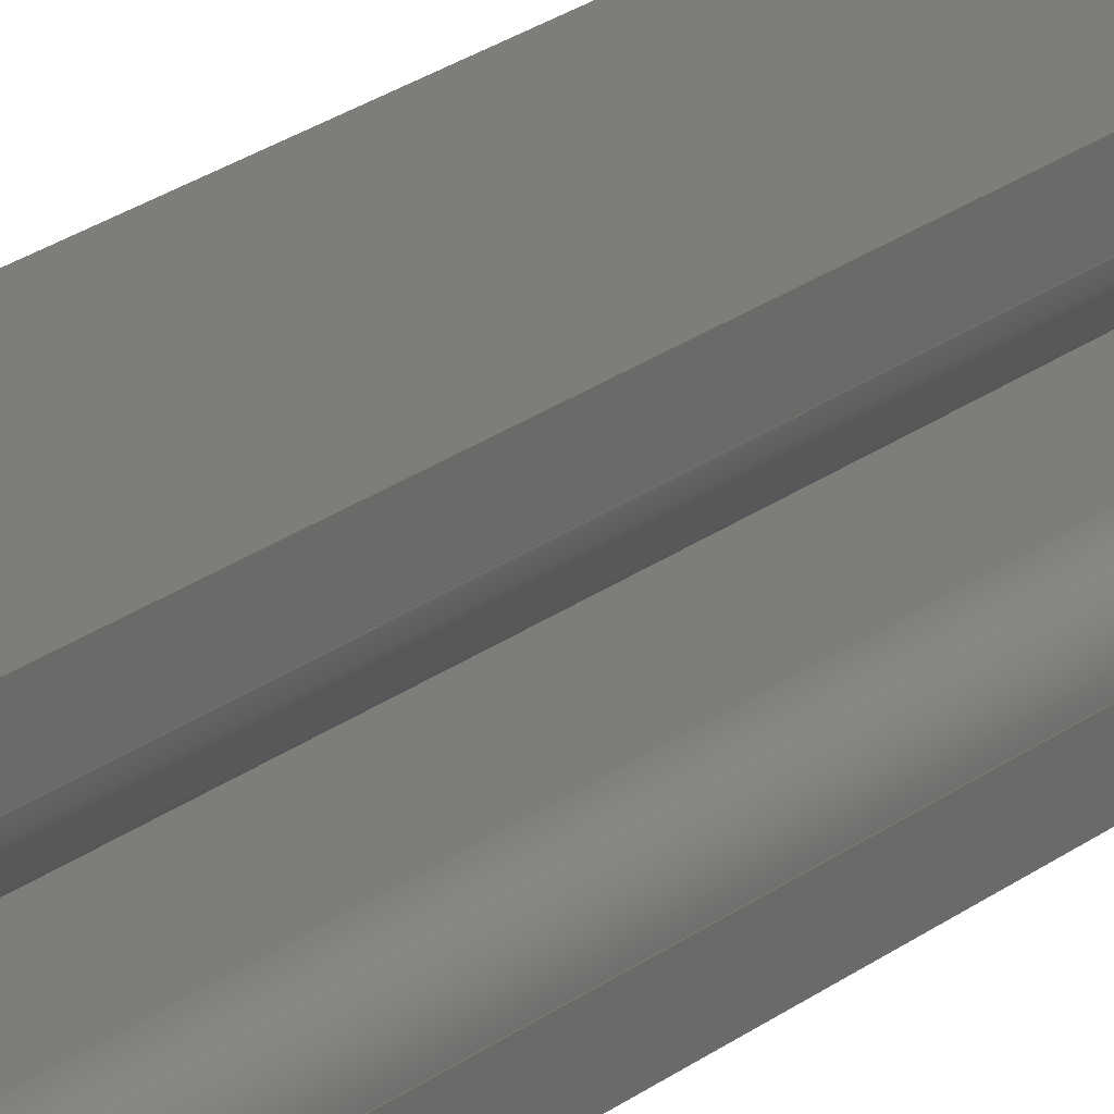
<metadata>
{"format":"step","ext":"step","renderer":"f3d","projection":"perspective","resolution":1024,"background":"white","views":[{"elev":10.7,"azim":20.2,"up":"+Z"}]}
</metadata>
<code>
ISO-10303-21;
DATA;
#1=MECHANICAL_DESIGN_GEOMETRIC_PRESENTATION_REPRESENTATION('',(#4),#480);
#2=SHAPE_REPRESENTATION_RELATIONSHIP('SRR','None',#487,#3);
#3=ADVANCED_BREP_SHAPE_REPRESENTATION('',(#5),#479);
#4=STYLED_ITEM('',(#496),#5);
#5=MANIFOLD_SOLID_BREP('Body1',#272);
#6=PLANE('',#291);
#7=PLANE('',#293);
#8=PLANE('',#294);
#9=PLANE('',#296);
#10=PLANE('',#301);
#11=PLANE('',#303);
#12=PLANE('',#306);
#13=PLANE('',#307);
#14=PLANE('',#310);
#15=PLANE('',#311);
#16=PLANE('',#312);
#17=PLANE('',#313);
#18=FACE_OUTER_BOUND('',#34,.T.);
#19=FACE_OUTER_BOUND('',#35,.T.);
#20=FACE_OUTER_BOUND('',#36,.T.);
#21=FACE_OUTER_BOUND('',#37,.T.);
#22=FACE_OUTER_BOUND('',#38,.T.);
#23=FACE_OUTER_BOUND('',#39,.T.);
#24=FACE_OUTER_BOUND('',#40,.T.);
#25=FACE_OUTER_BOUND('',#41,.T.);
#26=FACE_OUTER_BOUND('',#42,.T.);
#27=FACE_OUTER_BOUND('',#43,.T.);
#28=FACE_OUTER_BOUND('',#44,.T.);
#29=FACE_OUTER_BOUND('',#45,.T.);
#30=FACE_OUTER_BOUND('',#46,.T.);
#31=FACE_OUTER_BOUND('',#47,.T.);
#32=FACE_OUTER_BOUND('',#48,.T.);
#33=FACE_OUTER_BOUND('',#49,.T.);
#34=EDGE_LOOP('',(#176,#177,#178,#179,#180,#181,#182,#183));
#35=EDGE_LOOP('',(#184,#185,#186,#187,#188,#189));
#36=EDGE_LOOP('',(#190,#191,#192,#193));
#37=EDGE_LOOP('',(#194,#195,#196,#197,#198,#199));
#38=EDGE_LOOP('',(#200,#201,#202,#203));
#39=EDGE_LOOP('',(#204,#205,#206,#207,#208,#209,#210,#211));
#40=EDGE_LOOP('',(#212,#213,#214,#215));
#41=EDGE_LOOP('',(#216,#217,#218,#219));
#42=EDGE_LOOP('',(#220,#221,#222,#223));
#43=EDGE_LOOP('',(#224,#225,#226,#227));
#44=EDGE_LOOP('',(#228,#229,#230,#231));
#45=EDGE_LOOP('',(#232,#233,#234,#235));
#46=EDGE_LOOP('',(#236,#237,#238,#239));
#47=EDGE_LOOP('',(#240,#241,#242,#243));
#48=EDGE_LOOP('',(#244,#245,#246,#247));
#49=EDGE_LOOP('',(#248,#249,#250,#251));
#50=LINE('',#404,#76);
#51=LINE('',#408,#77);
#52=LINE('',#412,#78);
#53=LINE('',#415,#79);
#54=LINE('',#418,#80);
#55=LINE('',#422,#81);
#56=LINE('',#424,#82);
#57=LINE('',#425,#83);
#58=LINE('',#428,#84);
#59=LINE('',#429,#85);
#60=LINE('',#432,#86);
#61=LINE('',#434,#87);
#62=LINE('',#436,#88);
#63=LINE('',#441,#89);
#64=LINE('',#446,#90);
#65=LINE('',#448,#91);
#66=LINE('',#451,#92);
#67=LINE('',#455,#93);
#68=LINE('',#457,#94);
#69=LINE('',#458,#95);
#70=LINE('',#462,#96);
#71=LINE('',#464,#97);
#72=LINE('',#469,#98);
#73=LINE('',#470,#99);
#74=LINE('',#472,#100);
#75=LINE('',#474,#101);
#76=VECTOR('',#320,10);
#77=VECTOR('',#323,10);
#78=VECTOR('',#326,10);
#79=VECTOR('',#329,10);
#80=VECTOR('',#332,10);
#81=VECTOR('',#335,10);
#82=VECTOR('',#336,10);
#83=VECTOR('',#337,10);
#84=VECTOR('',#340,10);
#85=VECTOR('',#341,10);
#86=VECTOR('',#344,10);
#87=VECTOR('',#345,10);
#88=VECTOR('',#346,10);
#89=VECTOR('',#353,10);
#90=VECTOR('',#358,10);
#91=VECTOR('',#359,10);
#92=VECTOR('',#362,10);
#93=VECTOR('',#367,10);
#94=VECTOR('',#370,10);
#95=VECTOR('',#371,10);
#96=VECTOR('',#376,10);
#97=VECTOR('',#379,10);
#98=VECTOR('',#386,10);
#99=VECTOR('',#387,10);
#100=VECTOR('',#390,10);
#101=VECTOR('',#393,10);
#102=CIRCLE('',#287,5);
#103=CIRCLE('',#288,5);
#104=CIRCLE('',#289,5);
#105=CIRCLE('',#290,5);
#106=CIRCLE('',#292,5);
#107=CIRCLE('',#295,5);
#108=CIRCLE('',#297,1);
#109=CIRCLE('',#299,5);
#110=CIRCLE('',#300,5);
#111=CIRCLE('',#302,1);
#112=CIRCLE('',#305,1);
#113=CIRCLE('',#309,1);
#114=VERTEX_POINT('',#400);
#115=VERTEX_POINT('',#401);
#116=VERTEX_POINT('',#403);
#117=VERTEX_POINT('',#405);
#118=VERTEX_POINT('',#407);
#119=VERTEX_POINT('',#409);
#120=VERTEX_POINT('',#411);
#121=VERTEX_POINT('',#413);
#122=VERTEX_POINT('',#417);
#123=VERTEX_POINT('',#419);
#124=VERTEX_POINT('',#421);
#125=VERTEX_POINT('',#423);
#126=VERTEX_POINT('',#427);
#127=VERTEX_POINT('',#431);
#128=VERTEX_POINT('',#433);
#129=VERTEX_POINT('',#435);
#130=VERTEX_POINT('',#439);
#131=VERTEX_POINT('',#443);
#132=VERTEX_POINT('',#444);
#133=VERTEX_POINT('',#447);
#134=VERTEX_POINT('',#449);
#135=VERTEX_POINT('',#453);
#136=VERTEX_POINT('',#460);
#137=VERTEX_POINT('',#467);
#138=EDGE_CURVE('',#114,#115,#102,.T.);
#139=EDGE_CURVE('',#115,#116,#50,.T.);
#140=EDGE_CURVE('',#116,#117,#103,.T.);
#141=EDGE_CURVE('',#117,#118,#51,.T.);
#142=EDGE_CURVE('',#118,#119,#104,.T.);
#143=EDGE_CURVE('',#119,#120,#52,.T.);
#144=EDGE_CURVE('',#120,#121,#105,.T.);
#145=EDGE_CURVE('',#121,#114,#53,.T.);
#146=EDGE_CURVE('',#116,#122,#54,.T.);
#147=EDGE_CURVE('',#123,#122,#106,.T.);
#148=EDGE_CURVE('',#124,#123,#55,.T.);
#149=EDGE_CURVE('',#125,#124,#56,.T.);
#150=EDGE_CURVE('',#117,#125,#57,.T.);
#151=EDGE_CURVE('',#115,#126,#58,.T.);
#152=EDGE_CURVE('',#122,#126,#59,.T.);
#153=EDGE_CURVE('',#127,#114,#60,.T.);
#154=EDGE_CURVE('',#127,#128,#61,.T.);
#155=EDGE_CURVE('',#129,#128,#62,.T.);
#156=EDGE_CURVE('',#126,#129,#107,.T.);
#157=EDGE_CURVE('',#130,#121,#108,.T.);
#158=EDGE_CURVE('',#130,#127,#63,.T.);
#159=EDGE_CURVE('',#131,#132,#109,.T.);
#160=EDGE_CURVE('',#132,#123,#64,.T.);
#161=EDGE_CURVE('',#129,#133,#65,.T.);
#162=EDGE_CURVE('',#133,#134,#110,.T.);
#163=EDGE_CURVE('',#134,#131,#66,.T.);
#164=EDGE_CURVE('',#135,#132,#111,.T.);
#165=EDGE_CURVE('',#135,#124,#67,.T.);
#166=EDGE_CURVE('',#132,#118,#68,.T.);
#167=EDGE_CURVE('',#119,#131,#69,.T.);
#168=EDGE_CURVE('',#118,#136,#112,.T.);
#169=EDGE_CURVE('',#136,#135,#70,.T.);
#170=EDGE_CURVE('',#125,#136,#71,.T.);
#171=EDGE_CURVE('',#133,#137,#113,.T.);
#172=EDGE_CURVE('',#137,#130,#72,.T.);
#173=EDGE_CURVE('',#121,#133,#73,.T.);
#174=EDGE_CURVE('',#128,#137,#74,.T.);
#175=EDGE_CURVE('',#120,#134,#75,.T.);
#176=ORIENTED_EDGE('',*,*,#138,.T.);
#177=ORIENTED_EDGE('',*,*,#139,.T.);
#178=ORIENTED_EDGE('',*,*,#140,.T.);
#179=ORIENTED_EDGE('',*,*,#141,.T.);
#180=ORIENTED_EDGE('',*,*,#142,.T.);
#181=ORIENTED_EDGE('',*,*,#143,.T.);
#182=ORIENTED_EDGE('',*,*,#144,.T.);
#183=ORIENTED_EDGE('',*,*,#145,.T.);
#184=ORIENTED_EDGE('',*,*,#140,.F.);
#185=ORIENTED_EDGE('',*,*,#146,.T.);
#186=ORIENTED_EDGE('',*,*,#147,.F.);
#187=ORIENTED_EDGE('',*,*,#148,.F.);
#188=ORIENTED_EDGE('',*,*,#149,.F.);
#189=ORIENTED_EDGE('',*,*,#150,.F.);
#190=ORIENTED_EDGE('',*,*,#139,.F.);
#191=ORIENTED_EDGE('',*,*,#151,.T.);
#192=ORIENTED_EDGE('',*,*,#152,.F.);
#193=ORIENTED_EDGE('',*,*,#146,.F.);
#194=ORIENTED_EDGE('',*,*,#138,.F.);
#195=ORIENTED_EDGE('',*,*,#153,.F.);
#196=ORIENTED_EDGE('',*,*,#154,.T.);
#197=ORIENTED_EDGE('',*,*,#155,.F.);
#198=ORIENTED_EDGE('',*,*,#156,.F.);
#199=ORIENTED_EDGE('',*,*,#151,.F.);
#200=ORIENTED_EDGE('',*,*,#145,.F.);
#201=ORIENTED_EDGE('',*,*,#157,.F.);
#202=ORIENTED_EDGE('',*,*,#158,.T.);
#203=ORIENTED_EDGE('',*,*,#153,.T.);
#204=ORIENTED_EDGE('',*,*,#159,.T.);
#205=ORIENTED_EDGE('',*,*,#160,.T.);
#206=ORIENTED_EDGE('',*,*,#147,.T.);
#207=ORIENTED_EDGE('',*,*,#152,.T.);
#208=ORIENTED_EDGE('',*,*,#156,.T.);
#209=ORIENTED_EDGE('',*,*,#161,.T.);
#210=ORIENTED_EDGE('',*,*,#162,.T.);
#211=ORIENTED_EDGE('',*,*,#163,.T.);
#212=ORIENTED_EDGE('',*,*,#160,.F.);
#213=ORIENTED_EDGE('',*,*,#164,.F.);
#214=ORIENTED_EDGE('',*,*,#165,.T.);
#215=ORIENTED_EDGE('',*,*,#148,.T.);
#216=ORIENTED_EDGE('',*,*,#142,.F.);
#217=ORIENTED_EDGE('',*,*,#166,.F.);
#218=ORIENTED_EDGE('',*,*,#159,.F.);
#219=ORIENTED_EDGE('',*,*,#167,.F.);
#220=ORIENTED_EDGE('',*,*,#164,.T.);
#221=ORIENTED_EDGE('',*,*,#166,.T.);
#222=ORIENTED_EDGE('',*,*,#168,.T.);
#223=ORIENTED_EDGE('',*,*,#169,.T.);
#224=ORIENTED_EDGE('',*,*,#169,.F.);
#225=ORIENTED_EDGE('',*,*,#170,.F.);
#226=ORIENTED_EDGE('',*,*,#149,.T.);
#227=ORIENTED_EDGE('',*,*,#165,.F.);
#228=ORIENTED_EDGE('',*,*,#141,.F.);
#229=ORIENTED_EDGE('',*,*,#150,.T.);
#230=ORIENTED_EDGE('',*,*,#170,.T.);
#231=ORIENTED_EDGE('',*,*,#168,.F.);
#232=ORIENTED_EDGE('',*,*,#171,.T.);
#233=ORIENTED_EDGE('',*,*,#172,.T.);
#234=ORIENTED_EDGE('',*,*,#157,.T.);
#235=ORIENTED_EDGE('',*,*,#173,.T.);
#236=ORIENTED_EDGE('',*,*,#172,.F.);
#237=ORIENTED_EDGE('',*,*,#174,.F.);
#238=ORIENTED_EDGE('',*,*,#154,.F.);
#239=ORIENTED_EDGE('',*,*,#158,.F.);
#240=ORIENTED_EDGE('',*,*,#144,.F.);
#241=ORIENTED_EDGE('',*,*,#175,.T.);
#242=ORIENTED_EDGE('',*,*,#162,.F.);
#243=ORIENTED_EDGE('',*,*,#173,.F.);
#244=ORIENTED_EDGE('',*,*,#143,.F.);
#245=ORIENTED_EDGE('',*,*,#167,.T.);
#246=ORIENTED_EDGE('',*,*,#163,.F.);
#247=ORIENTED_EDGE('',*,*,#175,.F.);
#248=ORIENTED_EDGE('',*,*,#161,.F.);
#249=ORIENTED_EDGE('',*,*,#155,.T.);
#250=ORIENTED_EDGE('',*,*,#174,.T.);
#251=ORIENTED_EDGE('',*,*,#171,.F.);
#252=CYLINDRICAL_SURFACE('',#286,5);
#253=CYLINDRICAL_SURFACE('',#298,5);
#254=CYLINDRICAL_SURFACE('',#304,1);
#255=CYLINDRICAL_SURFACE('',#308,1);
#256=ADVANCED_FACE('',(#18),#252,.T.);
#257=ADVANCED_FACE('',(#19),#6,.T.);
#258=ADVANCED_FACE('',(#20),#7,.T.);
#259=ADVANCED_FACE('',(#21),#8,.T.);
#260=ADVANCED_FACE('',(#22),#9,.F.);
#261=ADVANCED_FACE('',(#23),#253,.T.);
#262=ADVANCED_FACE('',(#24),#10,.T.);
#263=ADVANCED_FACE('',(#25),#11,.T.);
#264=ADVANCED_FACE('',(#26),#254,.T.);
#265=ADVANCED_FACE('',(#27),#12,.T.);
#266=ADVANCED_FACE('',(#28),#13,.F.);
#267=ADVANCED_FACE('',(#29),#255,.T.);
#268=ADVANCED_FACE('',(#30),#14,.T.);
#269=ADVANCED_FACE('',(#31),#15,.T.);
#270=ADVANCED_FACE('',(#32),#16,.T.);
#271=ADVANCED_FACE('',(#33),#17,.T.);
#272=CLOSED_SHELL('',(#256,#257,#258,#259,#260,#261,#262,#263,#264,#265,
#266,#267,#268,#269,#270,#271));
#273=DERIVED_UNIT_ELEMENT(#275,1);
#274=DERIVED_UNIT_ELEMENT(#482,-3);
#275=(
MASS_UNIT()
NAMED_UNIT(*)
SI_UNIT(.KILO.,.GRAM.)
);
#276=DERIVED_UNIT((#273,#274));
#277=MEASURE_REPRESENTATION_ITEM('density measure',
POSITIVE_RATIO_MEASURE(7850),#276);
#278=PROPERTY_DEFINITION_REPRESENTATION(#283,#280);
#279=PROPERTY_DEFINITION_REPRESENTATION(#284,#281);
#280=REPRESENTATION('material name',(#282),#479);
#281=REPRESENTATION('density',(#277),#479);
#282=DESCRIPTIVE_REPRESENTATION_ITEM('Steel','Steel');
#283=PROPERTY_DEFINITION('material property','material name',#489);
#284=PROPERTY_DEFINITION('material property','density of part',#489);
#285=AXIS2_PLACEMENT_3D('placement',#398,#314,#315);
#286=AXIS2_PLACEMENT_3D('',#399,#316,#317);
#287=AXIS2_PLACEMENT_3D('',#402,#318,#319);
#288=AXIS2_PLACEMENT_3D('',#406,#321,#322);
#289=AXIS2_PLACEMENT_3D('',#410,#324,#325);
#290=AXIS2_PLACEMENT_3D('',#414,#327,#328);
#291=AXIS2_PLACEMENT_3D('',#416,#330,#331);
#292=AXIS2_PLACEMENT_3D('',#420,#333,#334);
#293=AXIS2_PLACEMENT_3D('',#426,#338,#339);
#294=AXIS2_PLACEMENT_3D('',#430,#342,#343);
#295=AXIS2_PLACEMENT_3D('',#437,#347,#348);
#296=AXIS2_PLACEMENT_3D('',#438,#349,#350);
#297=AXIS2_PLACEMENT_3D('',#440,#351,#352);
#298=AXIS2_PLACEMENT_3D('',#442,#354,#355);
#299=AXIS2_PLACEMENT_3D('',#445,#356,#357);
#300=AXIS2_PLACEMENT_3D('',#450,#360,#361);
#301=AXIS2_PLACEMENT_3D('',#452,#363,#364);
#302=AXIS2_PLACEMENT_3D('',#454,#365,#366);
#303=AXIS2_PLACEMENT_3D('',#456,#368,#369);
#304=AXIS2_PLACEMENT_3D('',#459,#372,#373);
#305=AXIS2_PLACEMENT_3D('',#461,#374,#375);
#306=AXIS2_PLACEMENT_3D('',#463,#377,#378);
#307=AXIS2_PLACEMENT_3D('',#465,#380,#381);
#308=AXIS2_PLACEMENT_3D('',#466,#382,#383);
#309=AXIS2_PLACEMENT_3D('',#468,#384,#385);
#310=AXIS2_PLACEMENT_3D('',#471,#388,#389);
#311=AXIS2_PLACEMENT_3D('',#473,#391,#392);
#312=AXIS2_PLACEMENT_3D('',#475,#394,#395);
#313=AXIS2_PLACEMENT_3D('',#476,#396,#397);
#314=DIRECTION('axis',(0,0,1));
#315=DIRECTION('refdir',(1,0,0));
#316=DIRECTION('center_axis',(0,0,1));
#317=DIRECTION('ref_axis',(-0.7071,-0.7071,0));
#318=DIRECTION('center_axis',(0,0,-1));
#319=DIRECTION('ref_axis',(-0.7071,-0.7071,0));
#320=DIRECTION('',(0,0,-1));
#321=DIRECTION('center_axis',(0,0,1));
#322=DIRECTION('ref_axis',(-0.7071,-0.7071,0));
#323=DIRECTION('',(0,0,1));
#324=DIRECTION('center_axis',(0,0,-1));
#325=DIRECTION('ref_axis',(-0.7071,-0.7071,0));
#326=DIRECTION('',(0,0,1));
#327=DIRECTION('center_axis',(0,0,1));
#328=DIRECTION('ref_axis',(-0.7071,-0.7071,0));
#329=DIRECTION('',(0,0,1));
#330=DIRECTION('center_axis',(0,0,-1));
#331=DIRECTION('ref_axis',(-1,0,0));
#332=DIRECTION('',(0,1,0));
#333=DIRECTION('center_axis',(0,0,1));
#334=DIRECTION('ref_axis',(-0.7071,0.7071,0));
#335=DIRECTION('',(-1,0,0));
#336=DIRECTION('',(0,1,0));
#337=DIRECTION('',(1,0,0));
#338=DIRECTION('center_axis',(-1,0,0));
#339=DIRECTION('ref_axis',(0,0,1));
#340=DIRECTION('',(0,1,0));
#341=DIRECTION('',(0,0,1));
#342=DIRECTION('center_axis',(0,0,1));
#343=DIRECTION('ref_axis',(1,0,0));
#344=DIRECTION('',(-1,0,0));
#345=DIRECTION('',(0,1,0));
#346=DIRECTION('',(1,0,0));
#347=DIRECTION('center_axis',(0,0,-1));
#348=DIRECTION('ref_axis',(-0.7071,0.7071,0));
#349=DIRECTION('center_axis',(0,1,0));
#350=DIRECTION('ref_axis',(1,0,0));
#351=DIRECTION('center_axis',(0,1,0));
#352=DIRECTION('ref_axis',(0.7071,0,-0.7071));
#353=DIRECTION('',(2.776e-16,0,1));
#354=DIRECTION('center_axis',(0,0,1));
#355=DIRECTION('ref_axis',(-0.7071,0.7071,0));
#356=DIRECTION('center_axis',(0,0,-1));
#357=DIRECTION('ref_axis',(-0.7071,0.7071,0));
#358=DIRECTION('',(0,0,-1));
#359=DIRECTION('',(0,0,-1));
#360=DIRECTION('center_axis',(0,0,1));
#361=DIRECTION('ref_axis',(-0.7071,0.7071,0));
#362=DIRECTION('',(0,0,-1));
#363=DIRECTION('center_axis',(0,1,0));
#364=DIRECTION('ref_axis',(0,0,1));
#365=DIRECTION('center_axis',(0,-1,0));
#366=DIRECTION('ref_axis',(0.7071,0,0.7071));
#367=DIRECTION('',(0,0,-1));
#368=DIRECTION('center_axis',(0,0,1));
#369=DIRECTION('ref_axis',(1,0,0));
#370=DIRECTION('',(0,-1,0));
#371=DIRECTION('',(0,1,0));
#372=DIRECTION('center_axis',(0,1,0));
#373=DIRECTION('ref_axis',(0.7071,0,0.7071));
#374=DIRECTION('center_axis',(0,1,0));
#375=DIRECTION('ref_axis',(0.7071,0,0.7071));
#376=DIRECTION('',(0,1,0));
#377=DIRECTION('center_axis',(1,0,0));
#378=DIRECTION('ref_axis',(0,0,-1));
#379=DIRECTION('',(0,0,1));
#380=DIRECTION('center_axis',(0,1,0));
#381=DIRECTION('ref_axis',(1,0,0));
#382=DIRECTION('center_axis',(0,1,0));
#383=DIRECTION('ref_axis',(0.7071,0,-0.7071));
#384=DIRECTION('center_axis',(0,-1,0));
#385=DIRECTION('ref_axis',(0.7071,0,-0.7071));
#386=DIRECTION('',(0,-1,0));
#387=DIRECTION('',(0,1,0));
#388=DIRECTION('center_axis',(1,0,-2.776e-16));
#389=DIRECTION('ref_axis',(-2.776e-16,0,-1));
#390=DIRECTION('',(-2.776e-16,0,-1));
#391=DIRECTION('center_axis',(0,0,-1));
#392=DIRECTION('ref_axis',(-1,0,0));
#393=DIRECTION('',(0,1,0));
#394=DIRECTION('center_axis',(1,0,0));
#395=DIRECTION('ref_axis',(0,0,-1));
#396=DIRECTION('center_axis',(0,1,0));
#397=DIRECTION('ref_axis',(0,0,1));
#398=CARTESIAN_POINT('',(0,0,0));
#399=CARTESIAN_POINT('Origin',(3,5,1.4));
#400=CARTESIAN_POINT('',(3,0,5.6));
#401=CARTESIAN_POINT('',(-2,5,5.6));
#402=CARTESIAN_POINT('Origin',(3,5,5.6));
#403=CARTESIAN_POINT('',(-2,5,-1.926e-33));
#404=CARTESIAN_POINT('',(-2,5,1.4));
#405=CARTESIAN_POINT('',(3,0,0));
#406=CARTESIAN_POINT('Origin',(3,5,0));
#407=CARTESIAN_POINT('',(3,0,2));
#408=CARTESIAN_POINT('',(3,0,1.4));
#409=CARTESIAN_POINT('',(0,1,2));
#410=CARTESIAN_POINT('Origin',(3,5,2));
#411=CARTESIAN_POINT('',(0,1,3.6));
#412=CARTESIAN_POINT('',(0,1,1.4));
#413=CARTESIAN_POINT('',(3,0,3.6));
#414=CARTESIAN_POINT('Origin',(3,5,3.6));
#415=CARTESIAN_POINT('',(3,0,1.4));
#416=CARTESIAN_POINT('Origin',(4,0,0));
#417=CARTESIAN_POINT('',(-2,103,-1.926e-33));
#418=CARTESIAN_POINT('',(-2,0,-1.926e-33));
#419=CARTESIAN_POINT('',(3,108,0));
#420=CARTESIAN_POINT('Origin',(3,103,0));
#421=CARTESIAN_POINT('',(4,108,0));
#422=CARTESIAN_POINT('',(0,108,0));
#423=CARTESIAN_POINT('',(4,0,0));
#424=CARTESIAN_POINT('',(4,0,0));
#425=CARTESIAN_POINT('',(0,0,0));
#426=CARTESIAN_POINT('Origin',(-2,0,-1.926e-33));
#427=CARTESIAN_POINT('',(-2,103,5.6));
#428=CARTESIAN_POINT('',(-2,0,5.6));
#429=CARTESIAN_POINT('',(-2,103,1.4));
#430=CARTESIAN_POINT('Origin',(-2,0,5.6));
#431=CARTESIAN_POINT('',(4,0,5.6));
#432=CARTESIAN_POINT('',(4,0,5.6));
#433=CARTESIAN_POINT('',(4,108,5.6));
#434=CARTESIAN_POINT('',(4,0,5.6));
#435=CARTESIAN_POINT('',(3,108,5.6));
#436=CARTESIAN_POINT('',(4,108,5.6));
#437=CARTESIAN_POINT('Origin',(3,103,5.6));
#438=CARTESIAN_POINT('Origin',(1,0,2.8));
#439=CARTESIAN_POINT('',(4,0,4.6));
#440=CARTESIAN_POINT('Origin',(3,0,4.6));
#441=CARTESIAN_POINT('',(4,0,3.6));
#442=CARTESIAN_POINT('Origin',(3,103,1.4));
#443=CARTESIAN_POINT('',(0,107,2));
#444=CARTESIAN_POINT('',(3,108,2));
#445=CARTESIAN_POINT('Origin',(3,103,2));
#446=CARTESIAN_POINT('',(3,108,1.4));
#447=CARTESIAN_POINT('',(3,108,3.6));
#448=CARTESIAN_POINT('',(3,108,1.4));
#449=CARTESIAN_POINT('',(0,107,3.6));
#450=CARTESIAN_POINT('Origin',(3,103,3.6));
#451=CARTESIAN_POINT('',(0,107,1.4));
#452=CARTESIAN_POINT('Origin',(1,108,2.8));
#453=CARTESIAN_POINT('',(4,108,1));
#454=CARTESIAN_POINT('Origin',(3,108,1));
#455=CARTESIAN_POINT('',(4,108,0));
#456=CARTESIAN_POINT('Origin',(0,0,2));
#457=CARTESIAN_POINT('',(3,0,2));
#458=CARTESIAN_POINT('',(0,0,2));
#459=CARTESIAN_POINT('Origin',(3,0,1));
#460=CARTESIAN_POINT('',(4,0,1));
#461=CARTESIAN_POINT('Origin',(3,0,1));
#462=CARTESIAN_POINT('',(4,0,1));
#463=CARTESIAN_POINT('Origin',(4,0,2));
#464=CARTESIAN_POINT('',(4,0,0));
#465=CARTESIAN_POINT('Origin',(1,0,2.8));
#466=CARTESIAN_POINT('Origin',(3,0,4.6));
#467=CARTESIAN_POINT('',(4,108,4.6));
#468=CARTESIAN_POINT('Origin',(3,108,4.6));
#469=CARTESIAN_POINT('',(4,0,4.6));
#470=CARTESIAN_POINT('',(3,0,3.6));
#471=CARTESIAN_POINT('Origin',(4,0,5.6));
#472=CARTESIAN_POINT('',(4,108,3.6));
#473=CARTESIAN_POINT('Origin',(4,0,3.6));
#474=CARTESIAN_POINT('',(0,0,3.6));
#475=CARTESIAN_POINT('Origin',(0,0,3.6));
#476=CARTESIAN_POINT('Origin',(1,108,2.8));
#477=UNCERTAINTY_MEASURE_WITH_UNIT(LENGTH_MEASURE(0.01),#481,
'DISTANCE_ACCURACY_VALUE',
'Maximum model space distance between geometric entities at asserted c
onnectivities');
#478=UNCERTAINTY_MEASURE_WITH_UNIT(LENGTH_MEASURE(0.01),#481,
'DISTANCE_ACCURACY_VALUE',
'Maximum model space distance between geometric entities at asserted c
onnectivities');
#479=(
GEOMETRIC_REPRESENTATION_CONTEXT(3)
GLOBAL_UNCERTAINTY_ASSIGNED_CONTEXT((#477))
GLOBAL_UNIT_ASSIGNED_CONTEXT((#481,#483,#484))
REPRESENTATION_CONTEXT('','3D')
);
#480=(
GEOMETRIC_REPRESENTATION_CONTEXT(3)
GLOBAL_UNCERTAINTY_ASSIGNED_CONTEXT((#478))
GLOBAL_UNIT_ASSIGNED_CONTEXT((#481,#483,#484))
REPRESENTATION_CONTEXT('','3D')
);
#481=(
LENGTH_UNIT()
NAMED_UNIT(*)
SI_UNIT(.MILLI.,.METRE.)
);
#482=(
LENGTH_UNIT()
NAMED_UNIT(*)
SI_UNIT($,.METRE.)
);
#483=(
NAMED_UNIT(*)
PLANE_ANGLE_UNIT()
SI_UNIT($,.RADIAN.)
);
#484=(
NAMED_UNIT(*)
SI_UNIT($,.STERADIAN.)
SOLID_ANGLE_UNIT()
);
#485=SHAPE_DEFINITION_REPRESENTATION(#486,#487);
#486=PRODUCT_DEFINITION_SHAPE('',$,#489);
#487=SHAPE_REPRESENTATION('',(#285),#479);
#488=PRODUCT_DEFINITION_CONTEXT('part definition',#493,'design');
#489=PRODUCT_DEFINITION('rail','rail v4',#490,#488);
#490=PRODUCT_DEFINITION_FORMATION('',$,#495);
#491=PRODUCT_RELATED_PRODUCT_CATEGORY('rail v4','rail v4',(#495));
#492=APPLICATION_PROTOCOL_DEFINITION('international standard',
'automotive_design',2009,#493);
#493=APPLICATION_CONTEXT(
'Core Data for Automotive Mechanical Design Process');
#494=PRODUCT_CONTEXT('part definition',#493,'mechanical');
#495=PRODUCT('rail','rail v4',$,(#494));
#496=PRESENTATION_STYLE_ASSIGNMENT((#497));
#497=SURFACE_STYLE_USAGE(.BOTH.,#498);
#498=SURFACE_SIDE_STYLE('',(#499));
#499=SURFACE_STYLE_FILL_AREA(#500);
#500=FILL_AREA_STYLE('Steel - Satin',(#501));
#501=FILL_AREA_STYLE_COLOUR('Steel - Satin',#502);
#502=COLOUR_RGB('Steel - Satin',0.6275,0.6275,0.6275);
ENDSEC;
END-ISO-10303-21;

</code>
